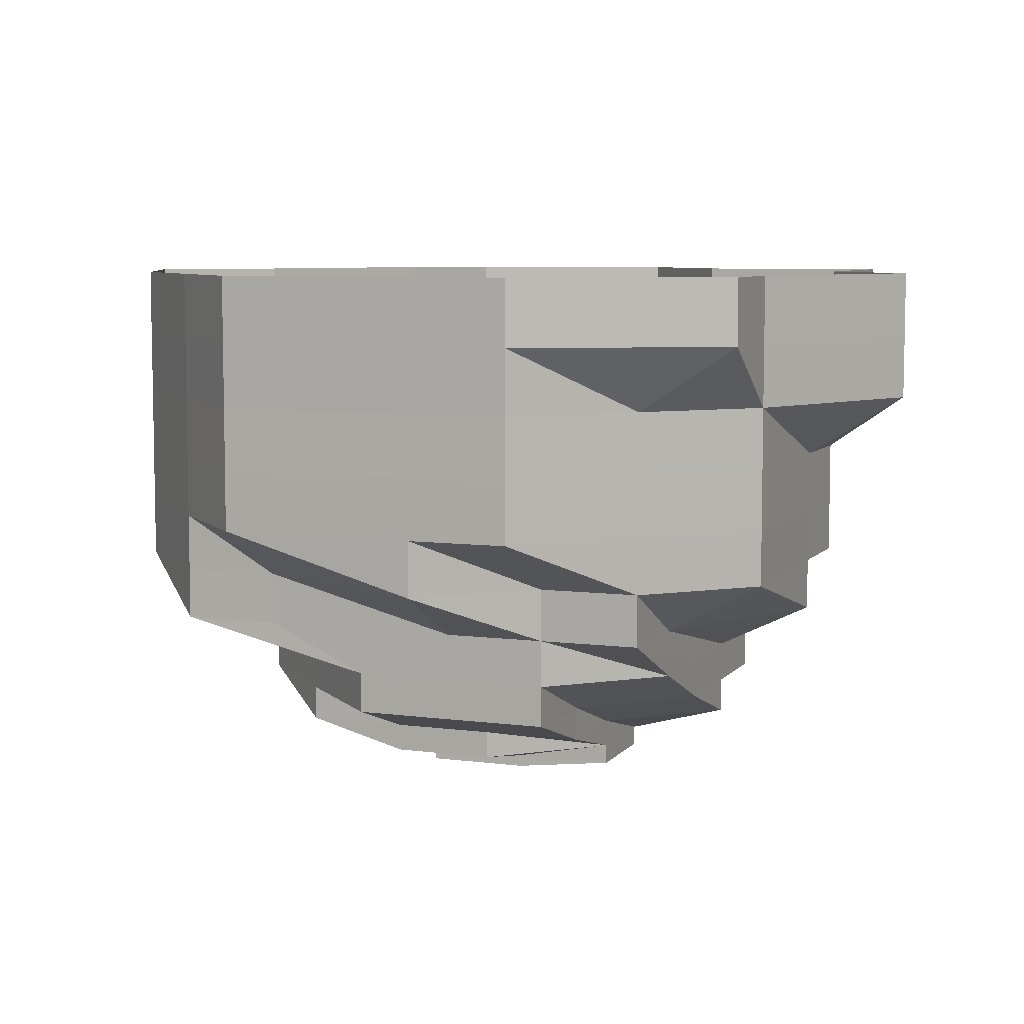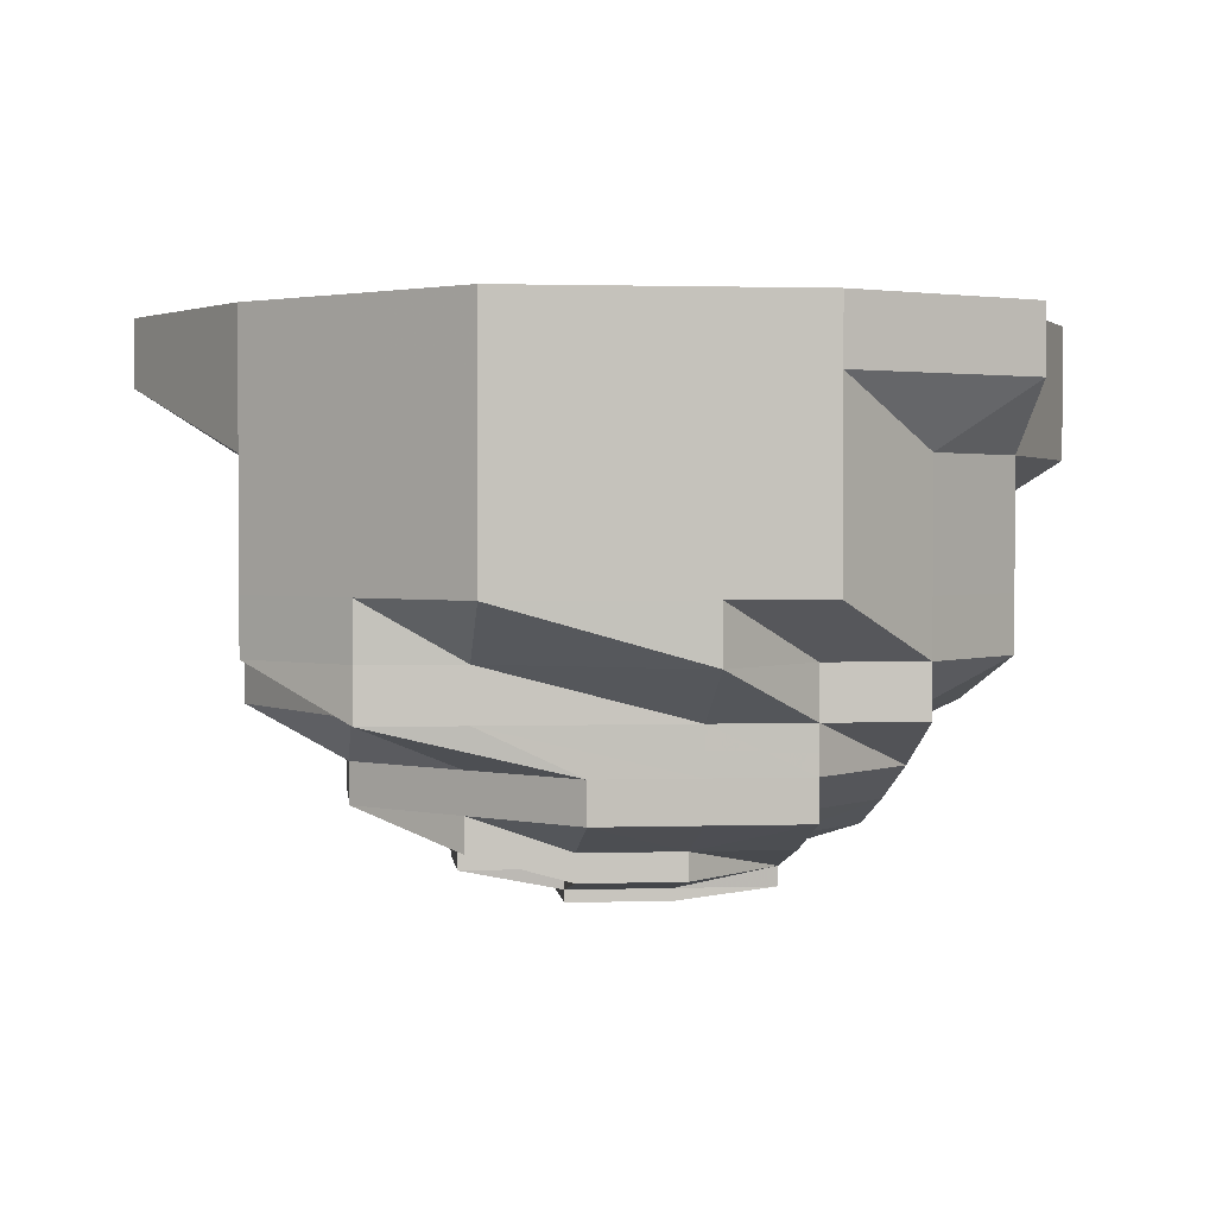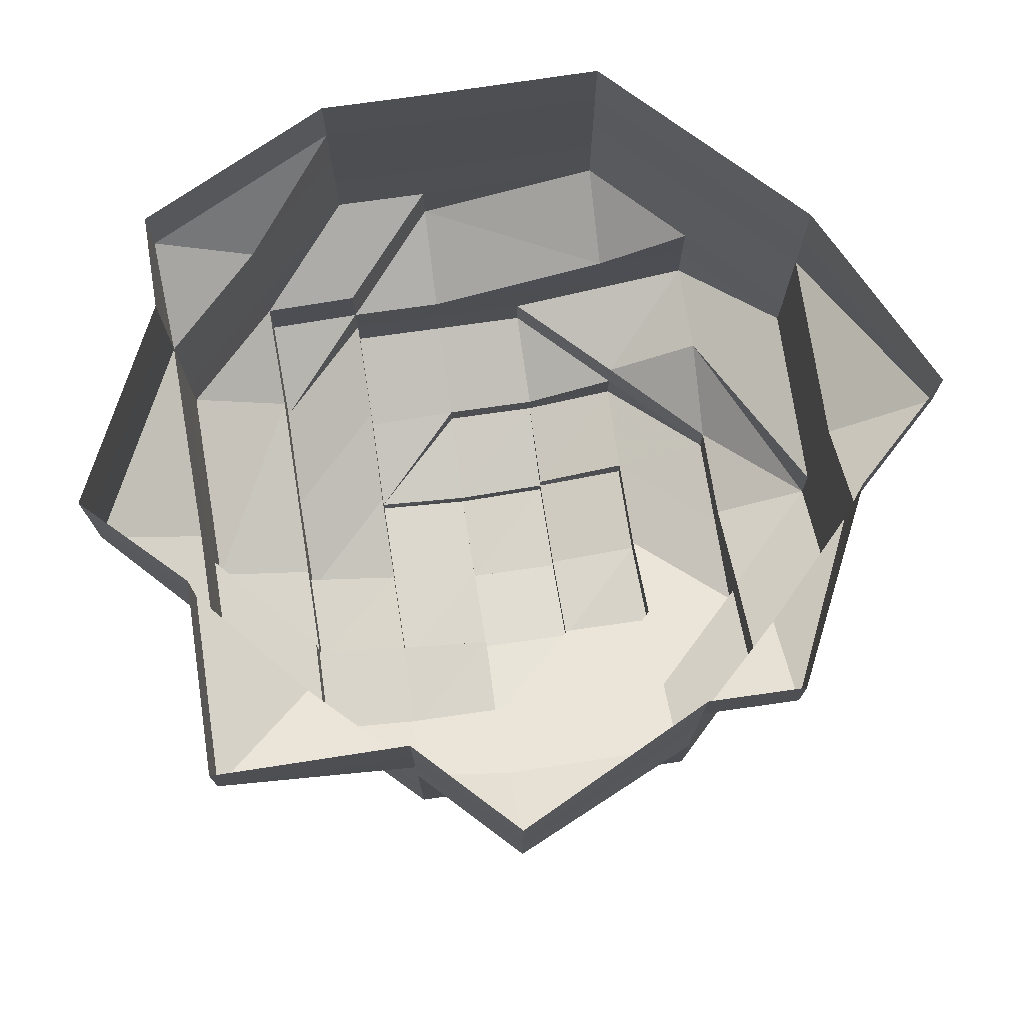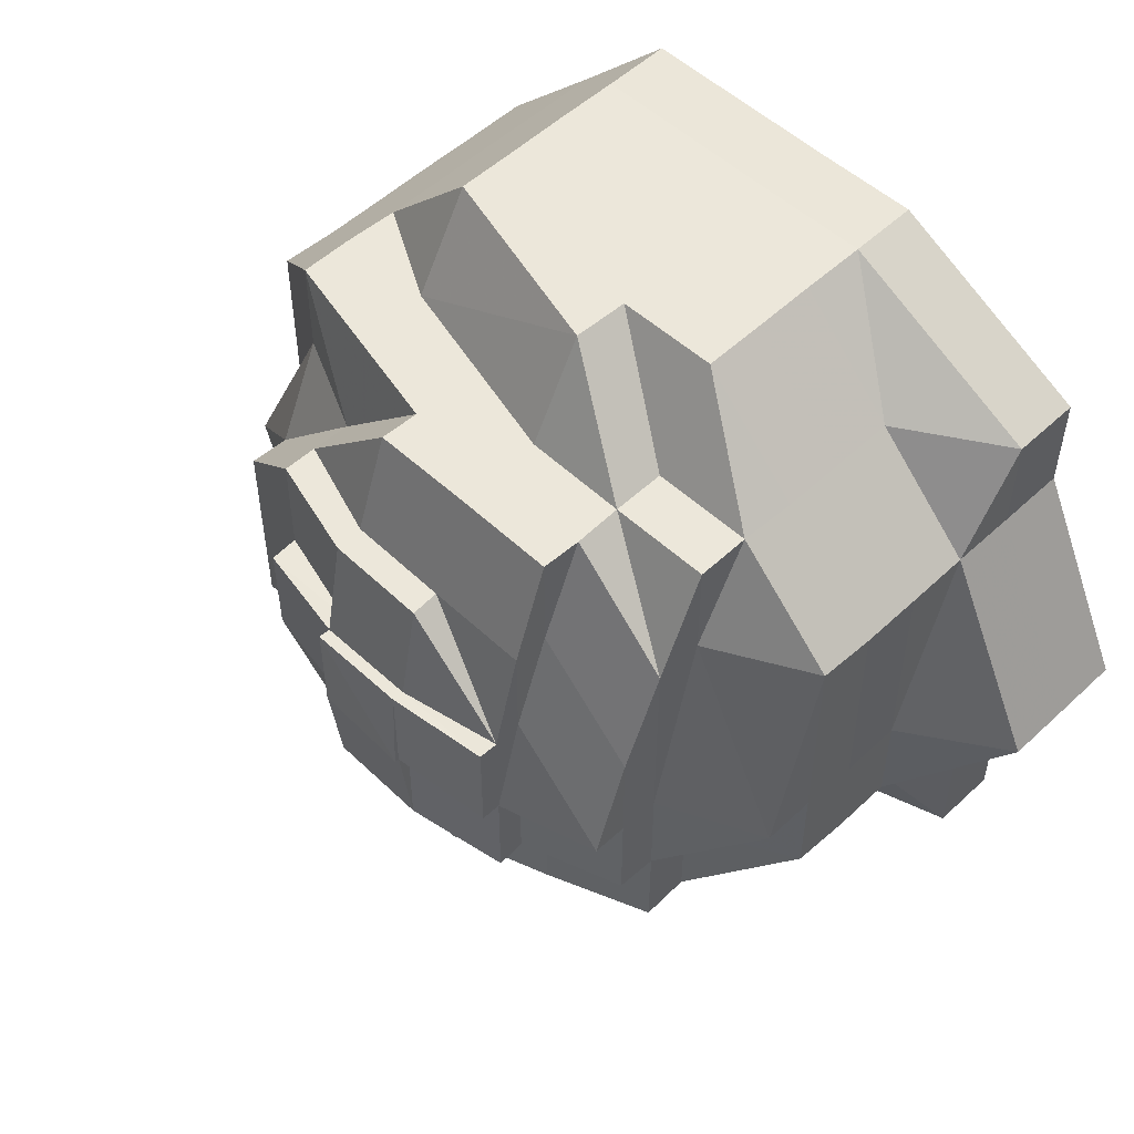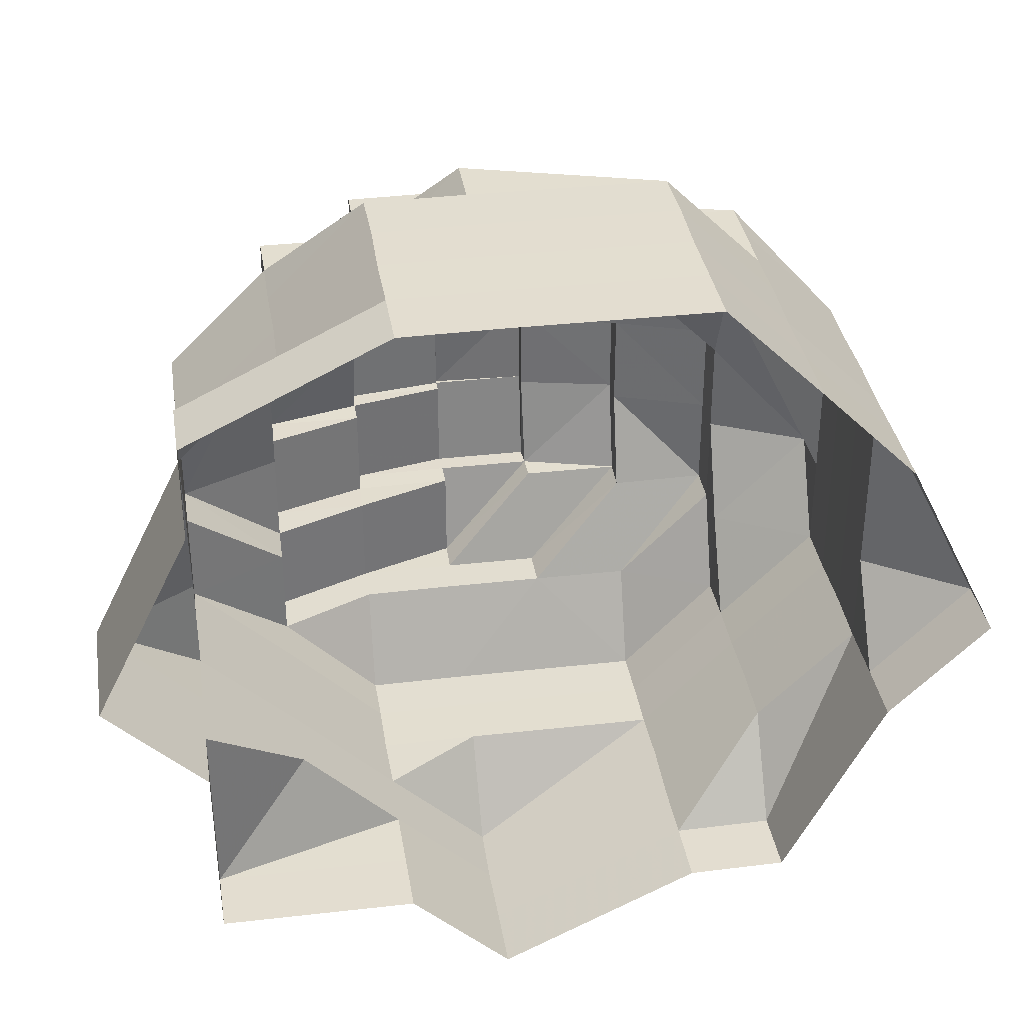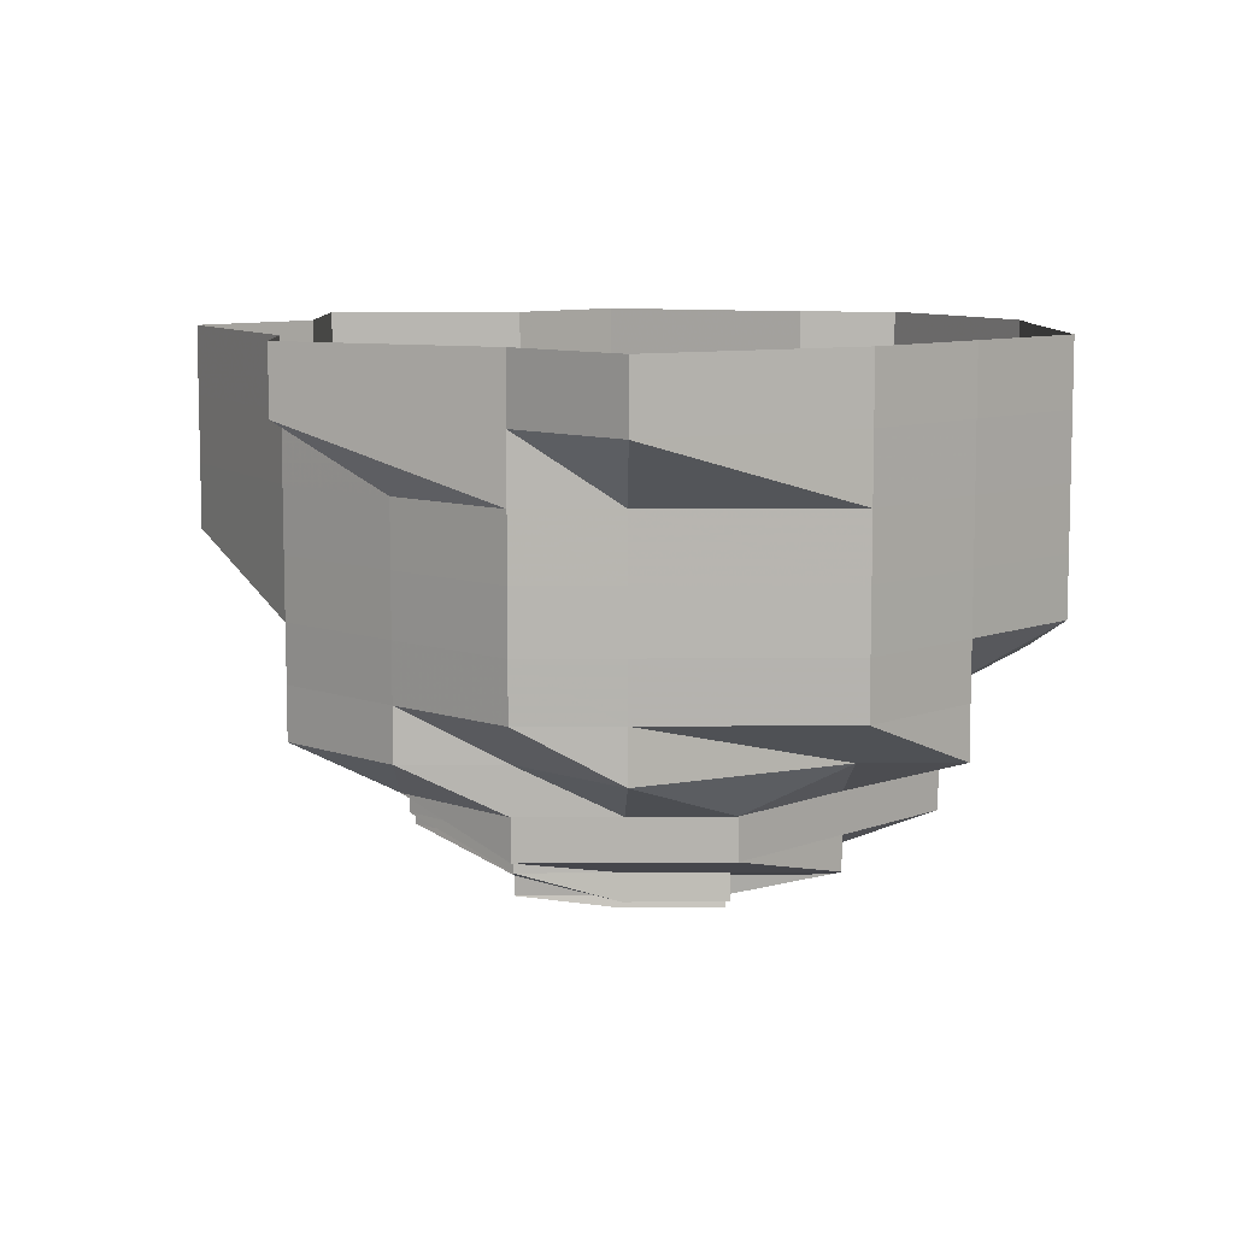
<metadata>
{"format":"obj","ext":"obj","renderer":"f3d","projection":"perspective","resolution":1024,"background":"white","views":[{"elev":7.0,"azim":-158.8,"up":"+Z"},{"elev":1.9,"azim":173.4,"up":"+Z"},{"elev":74.3,"azim":-8.5,"up":"+Z"},{"elev":52.4,"azim":-135.0,"up":"+Y"},{"elev":35.5,"azim":-8.8,"up":"+Y"},{"elev":8.8,"azim":89.0,"up":"+Z"}]}
</metadata>
<code>
o 20091
v 2229 1869 9.872
v 2229 1869 9.872
v 2229 1869 9.865
v 2229 1869 9.865
v 2229 1869 9.872
v 2229 1869 9.865
v 2229 1869 9.872
v 2229 1869 9.872
v 2229 1869 9.865
v 2229 1869 9.865
v 2229 1869 9.865
v 2229 1869 9.872
v 2229 1869 9.865
v 2229 1869 9.872
v 2229 1869 9.858
v 2229 1869 9.865
v 2229 1869 9.872
v 2229 1869 9.858
v 2229 1869 9.858
v 2229 1869 9.865
v 2229 1869 9.872
v 2229 1869 9.858
v 2229 1869 9.865
v 2229 1869 9.872
v 2229 1869 9.858
v 2229 1869 9.865
v 2229 1869 9.872
v 2229 1869 9.858
v 2229 1869 9.865
v 2229 1869 9.872
v 2229 1869 9.858
v 2229 1869 9.865
v 2229 1869 9.872
v 2229 1869 9.858
v 2229 1869 9.865
v 2229 1869 9.872
v 2229 1869 9.858
v 2229 1869 9.865
v 2229 1869 9.872
v 2229 1869 9.858
v 2229 1869 9.865
v 2229 1869 9.872
v 2229 1869 9.858
v 2229 1869 9.865
v 2229 1869 9.872
v 2229 1869 9.872
v 2229 1869 9.865
v 2229 1869 9.858
v 2229 1869 9.858
v 2229 1869 9.852
v 2229 1869 9.858
v 2229 1869 9.852
v 2229 1869 9.852
v 2229 1869 9.858
v 2229 1869 9.852
v 2229 1869 9.858
v 2229 1869 9.852
v 2229 1869 9.852
v 2229 1869 9.852
v 2229 1869 9.846
v 2229 1869 9.846
v 2229 1869 9.846
v 2229 1869 9.852
v 2229 1869 9.846
v 2229 1869 9.852
v 2229 1869 9.846
v 2229 1869 9.852
v 2229 1869 9.846
v 2229 1869 9.84
v 2229 1869 9.852
v 2229 1869 9.846
v 2229 1869 9.84
v 2229 1869 9.84
v 2229 1869 9.835
v 2229 1869 9.84
v 2229 1869 9.835
v 2229 1869 9.84
v 2229 1869 9.835
v 2229 1869 9.84
v 2229 1869 9.835
v 2229 1869 9.835
v 2229 1869 9.83
v 2229 1869 9.83
v 2229 1869 9.83
v 2229 1869 9.835
v 2229 1869 9.83
v 2229 1869 9.826
v 2229 1869 9.83
v 2229 1869 9.826
v 2229 1869 9.823
v 2229 1869 9.823
v 2229 1869 9.82
v 2229 1869 9.83
v 2229 1869 9.826
v 2229 1869 9.84
v 2229 1869 9.835
v 2229 1869 9.83
v 2229 1869 9.83
v 2229 1869 9.835
v 2229 1869 9.826
v 2229 1869 9.826
v 2229 1869 9.826
v 2229 1869 9.826
v 2229 1869 9.823
v 2229 1869 9.82
v 2229 1869 9.82
v 2229 1869 9.818
v 2229 1869 9.83
v 2229 1869 9.826
v 2229 1869 9.823
v 2229 1869 9.818
v 2229 1869 9.817
v 2229 1869 9.818
v 2229 1869 9.818
v 2229 1869 9.818
v 2229 1869 9.82
v 2229 1869 9.817
v 2229 1869 9.818
v 2229 1869 9.818
v 2229 1869 9.818
v 2229 1869 9.82
v 2229 1869 9.818
v 2229 1869 9.82
v 2229 1869 9.82
v 2229 1869 9.823
v 2229 1869 9.818
v 2229 1869 9.82
v 2229 1869 9.826
v 2229 1869 9.826
v 2229 1869 9.826
v 2229 1869 9.83
v 2229 1869 9.826
v 2229 1869 9.83
v 2229 1869 9.823
v 2229 1869 9.823
v 2229 1869 9.823
v 2229 1869 9.823
v 2229 1869 9.823
v 2229 1869 9.82
v 2229 1869 9.852
v 2229 1869 9.846
v 2229 1869 9.852
v 2229 1869 9.846
v 2229 1869 9.84
v 2229 1869 9.84
v 2229 1869 9.835
v 2229 1869 9.83
v 2229 1869 9.835
v 2229 1869 9.83
v 2229 1869 9.826
v 2229 1869 9.83
v 2229 1869 9.83
v 2229 1869 9.826
v 2229 1869 9.823
v 2229 1869 9.823
v 2229 1869 9.823
v 2229 1869 9.823
v 2229 1869 9.82
v 2229 1869 9.818
v 2229 1869 9.818
v 2229 1869 9.82
v 2229 1869 9.82
v 2229 1869 9.82
v 2229 1869 9.823
v 2229 1869 9.82
v 2229 1869 9.818
v 2229 1869 9.823
v 2229 1869 9.826
v 2229 1869 9.82
v 2229 1869 9.823
v 2229 1869 9.823
v 2229 1869 9.82
v 2229 1869 9.823
v 2229 1869 9.82
v 2229 1869 9.818
v 2229 1869 9.817
v 2229 1869 9.817
v 2229 1869 9.818
v 2229 1869 9.818
v 2229 1869 9.82
v 2229 1869 9.818
v 2229 1869 9.817
v 2229 1869 9.818
v 2229 1869 9.817
v 2229 1869 9.818
v 2229 1869 9.817
v 2229 1869 9.82
v 2229 1869 9.818
v 2229 1869 9.818
v 2229 1869 9.817
v 2229 1869 9.82
v 2229 1869 9.817
v 2229 1869 9.818
v 2229 1869 9.82
v 2229 1869 9.82
v 2229 1869 9.823
v 2229 1869 9.823
v 2229 1869 9.82
v 2229 1869 9.823
v 2229 1869 9.82
v 2229 1869 9.823
v 2229 1869 9.823
v 2229 1869 9.826
v 2229 1869 9.823
v 2229 1869 9.823
v 2229 1869 9.826
v 2229 1869 9.826
v 2229 1869 9.826
v 2229 1869 9.826
v 2229 1869 9.83
v 2229 1869 9.83
v 2229 1869 9.83
v 2229 1869 9.83
v 2229 1869 9.83
v 2229 1869 9.835
v 2229 1869 9.826
v 2229 1869 9.826
v 2229 1869 9.823
v 2229 1869 9.835
v 2229 1869 9.835
v 2229 1869 9.84
v 2229 1869 9.84
v 2229 1869 9.846
v 2229 1869 9.84
v 2229 1869 9.846
v 2229 1869 9.835
v 2229 1869 9.84
v 2229 1869 9.835
v 2229 1869 9.846
v 2229 1869 9.84
v 2229 1869 9.83
v 2229 1869 9.835
v 2229 1869 9.846
v 2229 1869 9.84
v 2229 1869 9.826
v 2229 1869 9.823
v 2229 1869 9.83
v 2229 1869 9.826
v 2229 1869 9.823
v 2229 1869 9.835
v 2229 1869 9.823
v 2229 1869 9.82
v 2229 1869 9.82
v 2229 1869 9.818
v 2229 1869 9.82
v 2229 1869 9.82
v 2229 1869 9.82
v 2229 1869 9.823
v 2229 1869 9.826
v 2229 1869 9.83
v 2229 1869 9.826
v 2229 1869 9.83
v 2229 1869 9.835
v 2229 1869 9.826
v 2229 1869 9.826
v 2229 1869 9.83
v 2229 1869 9.83
v 2229 1869 9.826
v 2229 1869 9.835
v 2229 1869 9.835
v 2229 1869 9.84
v 2229 1869 9.84
v 2229 1869 9.846
v 2229 1869 9.84
v 2229 1869 9.846
v 2229 1869 9.846
v 2229 1869 9.852
v 2229 1869 9.852
v 2229 1869 9.852
v 2229 1869 9.823
v 2229 1869 9.826
v 2229 1869 9.823
v 2229 1869 9.823
v 2229 1869 9.82
v 2229 1869 9.823
v 2229 1869 9.826
v 2229 1869 9.823
v 2229 1869 9.823
v 2229 1869 9.82
v 2229 1869 9.82
v 2229 1869 9.823
v 2229 1869 9.82
v 2229 1869 9.817
v 2229 1869 9.817
v 2229 1869 9.817
v 2229 1869 9.817
v 2229 1869 9.817
v 2229 1869 9.817
v 2229 1869 9.817
v 2229 1869 9.817
v 2229 1869 9.817
v 2229 1869 9.817
f 1 2 3
f 3 2 4
f 2 5 4
f 6 1 3
f 7 1 6
f 8 7 9
f 10 7 6
f 4 5 11
f 5 12 11
f 11 12 13
f 12 14 13
f 4 11 15
f 13 14 16
f 14 17 16
f 11 13 18
f 15 11 18
f 13 16 19
f 18 13 19
f 16 17 20
f 17 21 20
f 19 16 22
f 16 20 22
f 20 21 23
f 21 24 23
f 22 20 25
f 20 23 25
f 23 24 26
f 24 27 26
f 25 23 28
f 23 26 28
f 26 27 29
f 27 30 29
f 28 26 31
f 26 29 31
f 29 30 32
f 30 33 32
f 31 29 34
f 29 32 34
f 32 33 35
f 33 36 35
f 34 32 37
f 32 35 37
f 35 36 38
f 36 39 38
f 37 35 40
f 35 38 40
f 38 39 41
f 39 42 41
f 40 38 43
f 38 41 43
f 41 42 44
f 42 45 44
f 44 46 47
f 41 44 48
f 43 41 48
f 48 44 49
f 44 10 49
f 43 48 50
f 49 10 51
f 10 6 51
f 48 49 52
f 50 48 52
f 49 51 53
f 52 49 53
f 51 6 54
f 6 3 54
f 53 51 55
f 51 54 55
f 54 3 56
f 3 4 56
f 56 4 15
f 54 56 57
f 55 54 57
f 56 15 58
f 57 56 58
f 58 15 59
f 15 18 59
f 57 58 60
f 55 57 61
f 61 57 60
f 60 58 62
f 58 59 62
f 59 18 63
f 18 19 63
f 62 59 64
f 59 63 64
f 63 19 65
f 19 22 65
f 64 63 66
f 63 65 66
f 65 22 67
f 22 25 67
f 66 65 68
f 65 67 68
f 66 68 69
f 67 25 70
f 25 28 70
f 68 67 71
f 67 70 71
f 69 68 72
f 68 71 72
f 73 66 69
f 64 66 73
f 73 69 74
f 75 72 76
f 77 64 73
f 62 64 77
f 77 73 78
f 78 73 74
f 79 62 77
f 60 62 79
f 80 77 78
f 79 77 80
f 81 80 82
f 80 78 83
f 84 80 83
f 85 79 80
f 84 86 87
f 83 78 88
f 78 74 88
f 89 87 90
f 91 90 92
f 93 88 94
f 74 95 96
f 88 74 97
f 97 96 98
f 74 99 97
f 88 97 100
f 101 88 100
f 100 97 102
f 101 103 104
f 105 104 106
f 105 106 107
f 97 108 102
f 109 102 110
f 111 107 112
f 113 114 112
f 115 116 114
f 117 118 112
f 119 120 117
f 120 121 122
f 123 124 118
f 123 125 124
f 126 123 111
f 127 123 126
f 128 129 125
f 130 131 129
f 132 133 128
f 134 132 135
f 136 130 137
f 138 137 139
f 70 28 140
f 28 31 140
f 70 140 141
f 71 70 141
f 140 31 142
f 31 34 142
f 141 140 143
f 140 142 143
f 71 141 144
f 72 71 144
f 141 143 145
f 144 141 145
f 72 144 146
f 99 72 146
f 76 146 147
f 146 144 148
f 144 145 148
f 146 148 149
f 108 146 149
f 108 149 150
f 149 148 151
f 102 108 150
f 150 152 153
f 150 153 154
f 102 150 155
f 155 150 156
f 157 102 155
f 155 154 158
f 159 158 160
f 110 155 161
f 161 162 159
f 163 155 162
f 162 164 165
f 162 165 166
f 167 168 164
f 165 169 166
f 165 170 169
f 164 170 165
f 171 164 172
f 170 173 174
f 166 174 175
f 176 175 177
f 178 166 176
f 179 180 166
f 166 181 182
f 183 179 184
f 184 185 186
f 181 187 188
f 188 189 190
f 188 191 189
f 192 188 117
f 193 188 192
f 194 187 193
f 187 195 188
f 196 197 194
f 198 197 187
f 195 199 200
f 197 201 187
f 187 201 195
f 202 203 201
f 201 204 195
f 204 205 195
f 204 206 205
f 206 207 199
f 201 208 204
f 208 206 204
f 209 208 201
f 208 210 206
f 209 211 208
f 211 210 208
f 212 211 209
f 210 213 206
f 206 213 89
f 213 214 207
f 213 215 214
f 216 212 209
f 216 217 218
f 210 219 213
f 219 85 213
f 220 219 210
f 211 220 210
f 219 221 85
f 221 79 85
f 221 60 79
f 61 60 221
f 222 221 219
f 222 61 221
f 220 222 219
f 223 61 222
f 223 55 61
f 53 55 223
f 224 223 222
f 224 222 220
f 225 53 223
f 225 223 224
f 52 53 225
f 226 224 220
f 226 220 211
f 212 226 211
f 227 224 226
f 227 225 224
f 228 226 212
f 228 227 226
f 229 52 225
f 229 225 227
f 50 52 229
f 230 227 228
f 230 229 227
f 231 228 212
f 231 212 216
f 232 230 228
f 232 228 231
f 233 229 230
f 233 50 229
f 234 230 232
f 234 233 230
f 235 231 216
f 235 216 197
f 236 235 197
f 237 231 235
f 237 232 231
f 238 235 236
f 238 237 235
f 239 238 236
f 240 232 237
f 240 234 232
f 239 241 242
f 243 242 244
f 245 246 244
f 247 248 246
f 249 238 239
f 170 249 239
f 249 250 238
f 250 237 238
f 250 240 237
f 251 249 170
f 164 251 170
f 252 250 249
f 251 252 249
f 253 240 250
f 252 253 250
f 254 251 164
f 255 254 164
f 256 252 251
f 254 256 251
f 255 151 254
f 151 256 254
f 257 151 258
f 256 259 252
f 259 253 252
f 151 260 256
f 260 259 256
f 148 260 151
f 148 145 260
f 145 261 260
f 260 261 259
f 145 143 261
f 259 262 253
f 261 262 259
f 143 263 261
f 261 263 262
f 143 142 263
f 262 264 253
f 253 264 240
f 264 234 240
f 262 265 264
f 263 265 262
f 264 266 234
f 265 266 264
f 266 233 234
f 263 267 265
f 142 267 263
f 142 34 267
f 34 37 267
f 267 268 265
f 267 37 268
f 265 268 266
f 37 40 268
f 266 269 233
f 268 269 266
f 268 40 269
f 269 50 233
f 40 43 269
f 269 43 50
f 270 271 272
f 273 272 274
f 275 276 277
f 278 277 279
f 280 281 282
f 283 284 285
f 286 287 285
f 288 289 290
f 289 291 292

</code>
